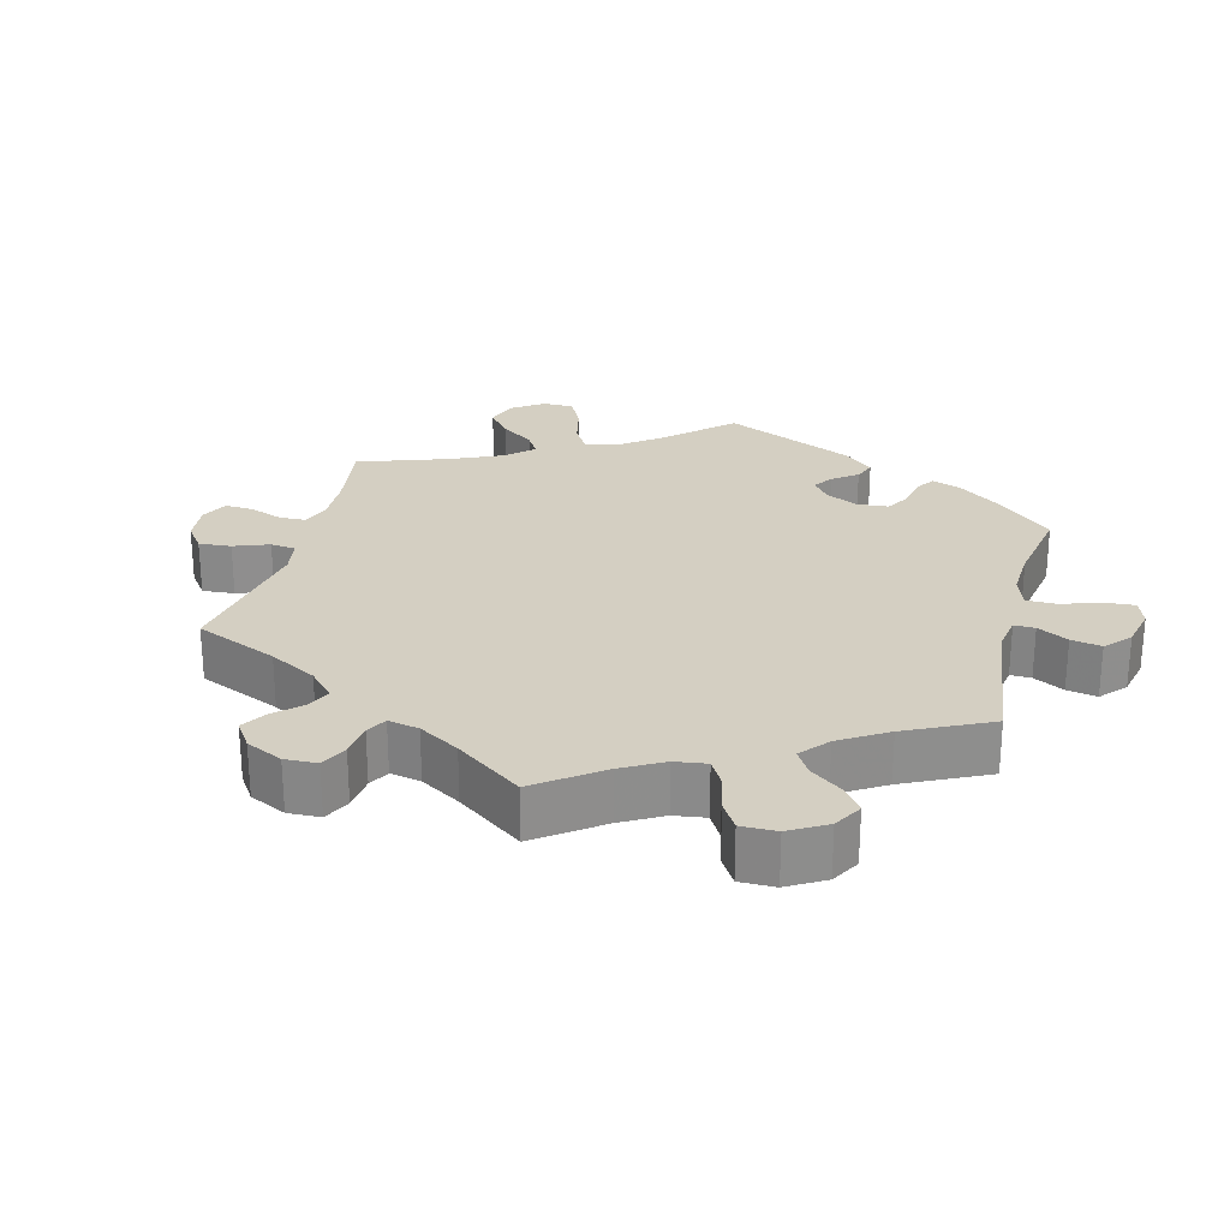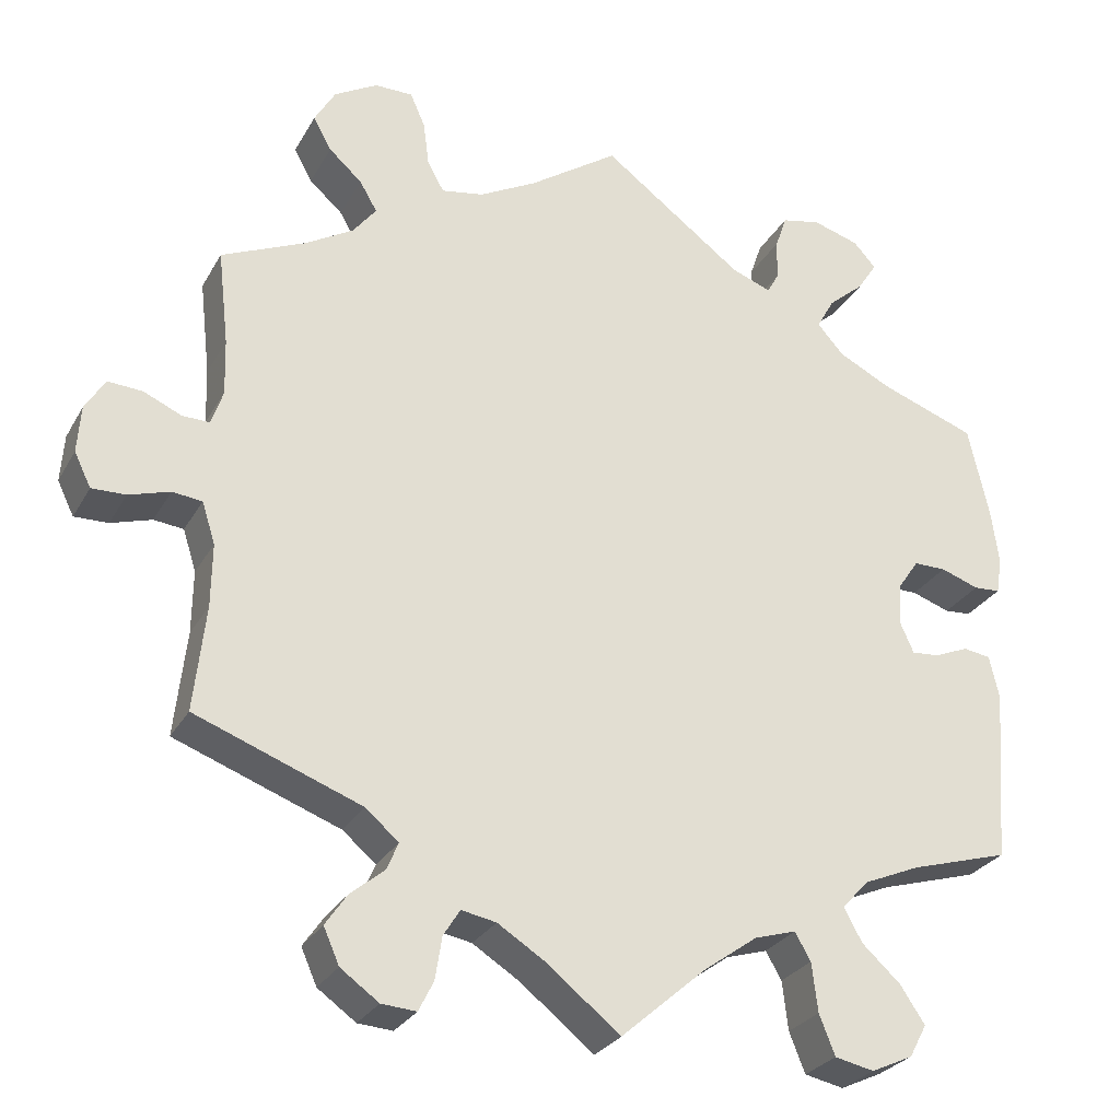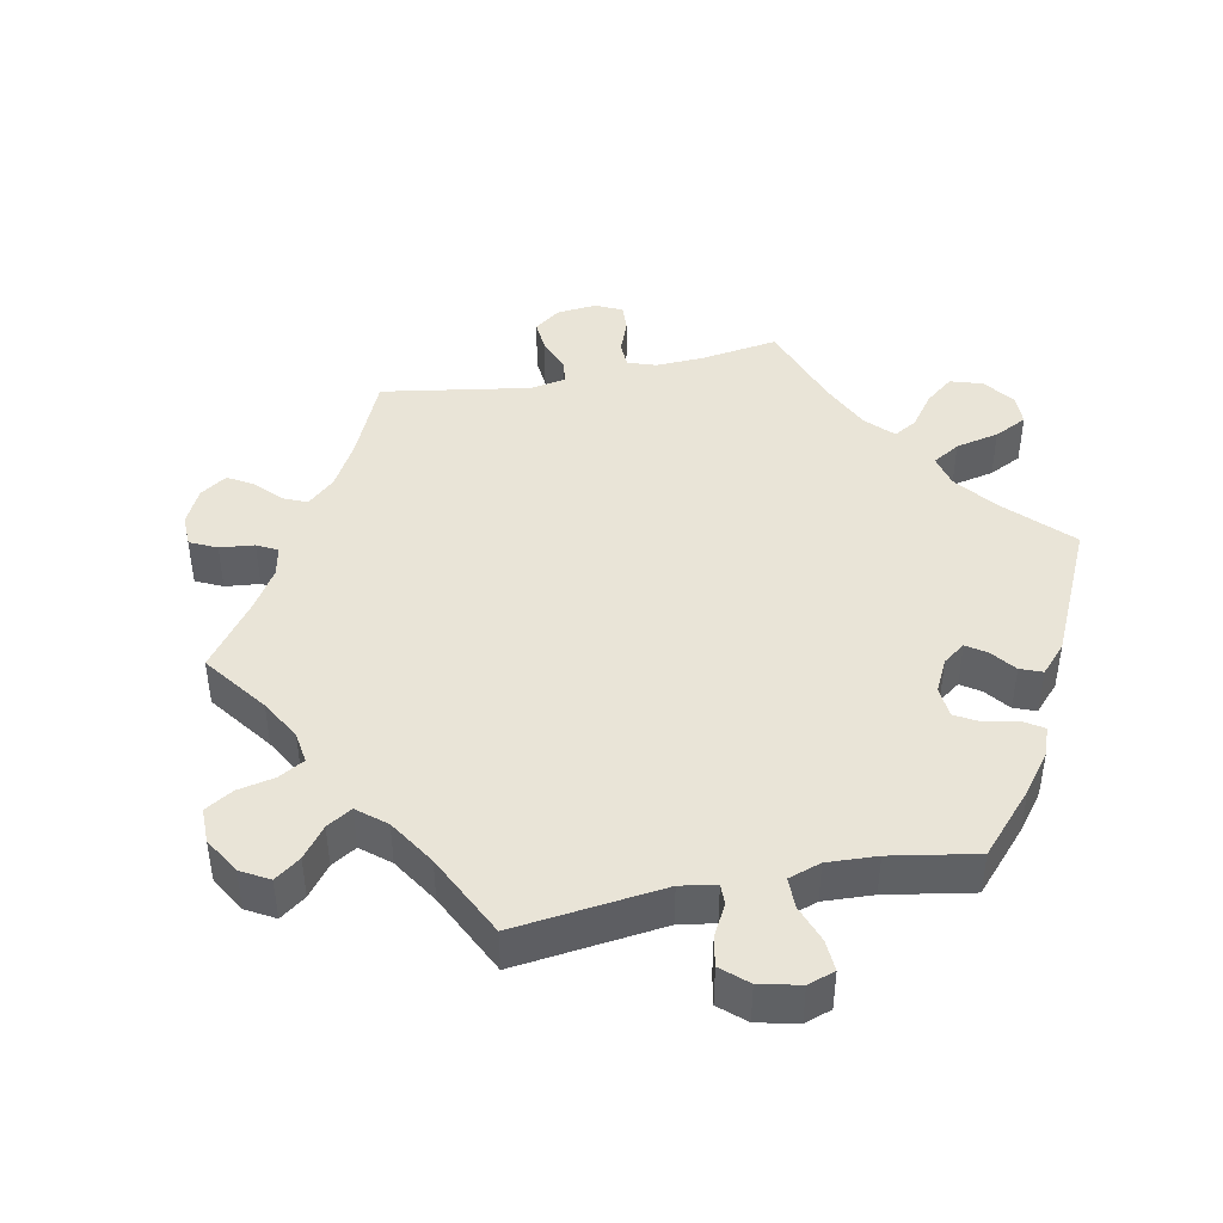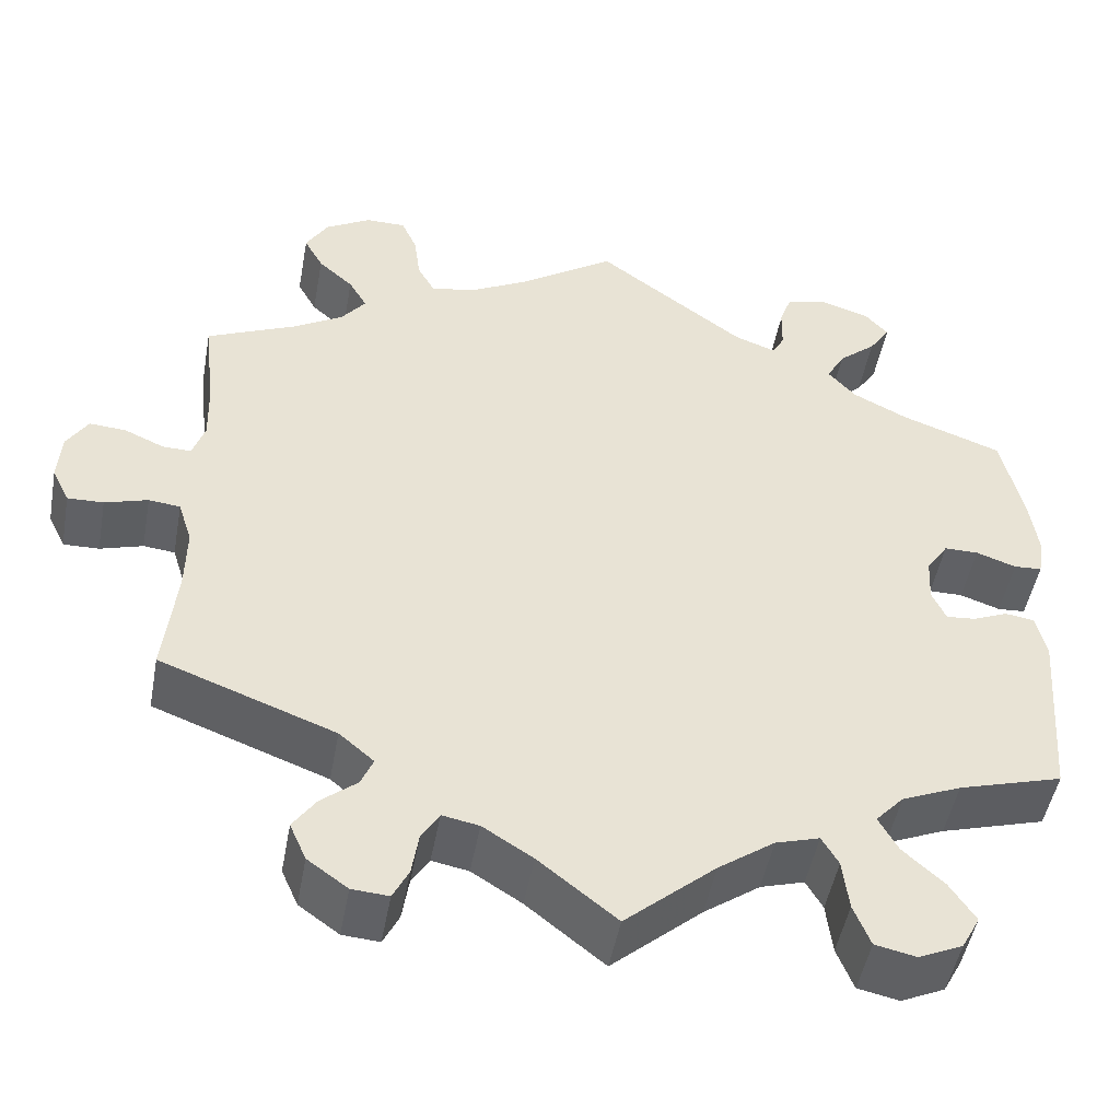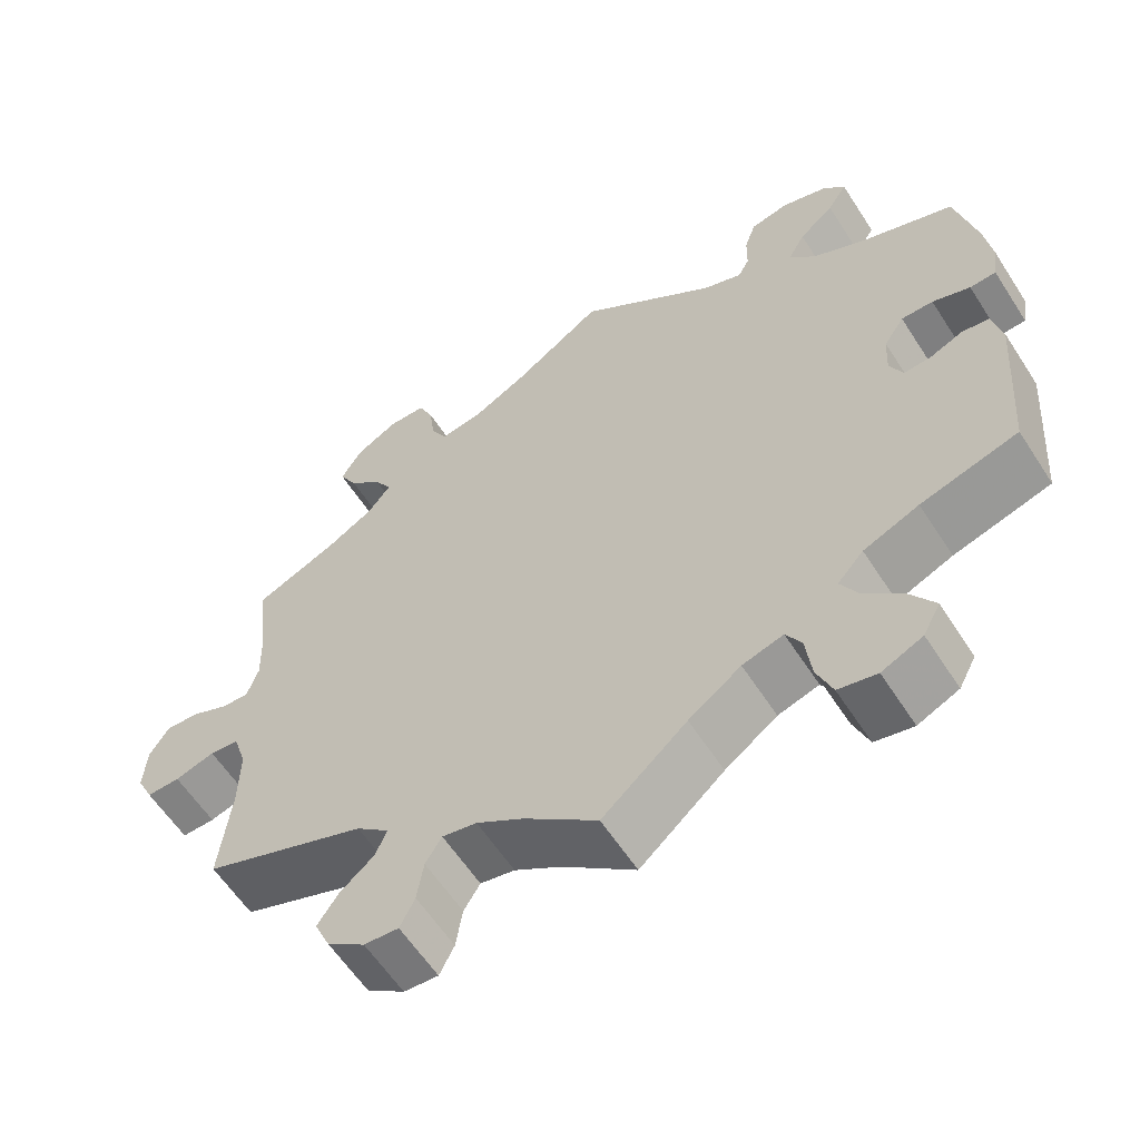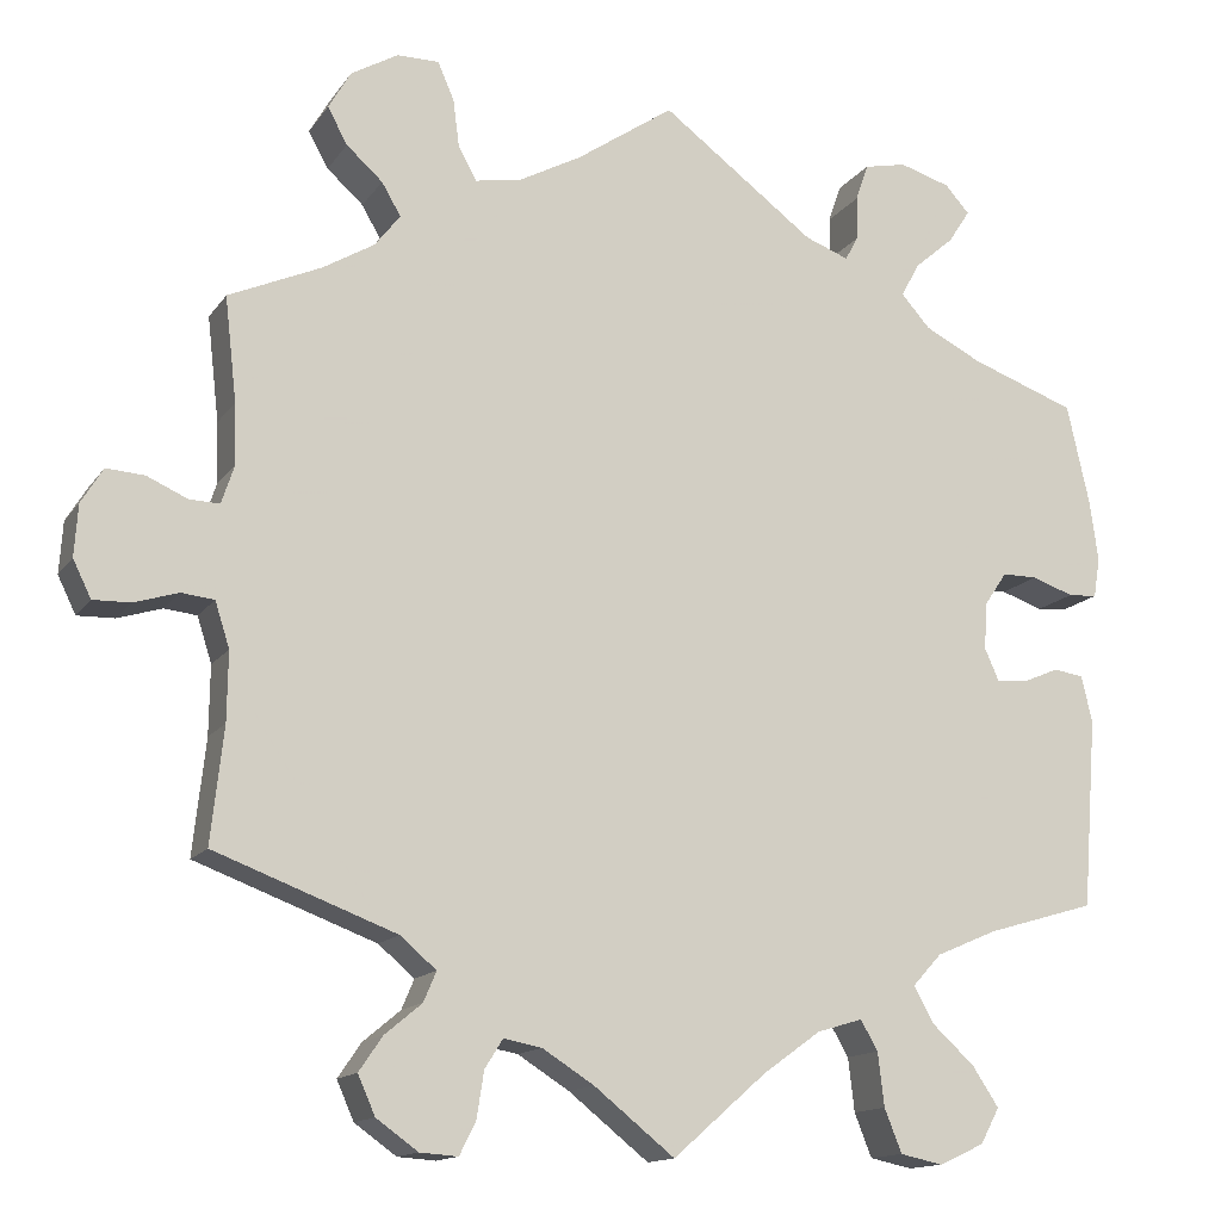
<metadata>
{"format":"obj","ext":"obj","renderer":"f3d","projection":"perspective","resolution":1024,"background":"white","views":[{"elev":25.4,"azim":-45.7,"up":"+Y"},{"elev":-27.8,"azim":-24.0,"up":"+Z"},{"elev":43.4,"azim":18.4,"up":"+Y"},{"elev":-48.9,"azim":-10.4,"up":"+Z"},{"elev":-59.8,"azim":32.7,"up":"+Z"},{"elev":-14.1,"azim":-22.3,"up":"+Z"}]}
</metadata>
<code>
v -0.089 0.07 -0.507
v -0.146 0.07 -0.471
v -0.188 0.07 -0.463
v -0.208 0.07 -0.495
v -0.216 0.07 -0.546
v -0.234 0.07 -0.582
v -0.276 0.07 -0.579
v -0.322 0.07 -0.546
v -0.341 0.07 -0.503
v -0.315 0.07 -0.465
v -0.274 0.07 -0.431
v -0.26 0.07 -0.398
v -0.3 0.07 -0.364
v -0.5 0.07 -0.289
v -0.486 0.07 -0.162
v -0.485 0.07 -0.086
v -0.501 0.07 -0.036
v -0.537 0.07 -0.032
v -0.586 0.07 -0.047
v -0.627 0.07 -0.048
v -0.647 0.07 -0.007
v -0.643 0.07 0.05
v -0.619 0.07 0.089
v -0.577 0.07 0.086
v -0.532 0.07 0.066
v -0.499 0.07 0.065
v -0.485 0.07 0.107
v -0.487 0.07 0.174
v -0.5 0.07 0.289
v -0.398 0.07 0.334
v -0.341 0.07 0.368
v -0.313 0.07 0.404
v -0.334 0.07 0.44
v -0.374 0.07 0.476
v -0.396 0.07 0.516
v -0.371 0.07 0.559
v -0.319 0.07 0.589
v -0.273 0.07 0.589
v -0.255 0.07 0.548
v -0.248 0.07 0.494
v -0.228 0.07 0.458
v -0.177 0.07 0.467
v -0.108 0.07 0.504
v 0 0.07 0.578
v 0.17 0.07 0.451
v 0.218 0.07 0.433
v 0.232 0.07 0.459
v 0.233 0.07 0.508
v 0.247 0.07 0.549
v 0.294 0.07 0.559
v 0.35 0.07 0.542
v 0.377 0.07 0.512
v 0.353 0.07 0.475
v 0.31 0.07 0.438
v 0.289 0.07 0.4
v 0.321 0.07 0.364
v 0.384 0.07 0.332
v 0.5 0.07 0.29
v 0.525 0.07 0.178
v 0.534 0.07 0.112
v 0.527 0.07 0.068
v 0.495 0.07 0.066
v 0.449 0.07 0.082
v 0.41 0.07 0.082
v 0.385 0.07 0.045
v 0.382 0.07 -0.007
v 0.398 0.07 -0.043
v 0.432 0.07 -0.04
v 0.472 0.07 -0.023
v 0.505 0.07 -0.028
v 0.517 0.07 -0.08
v 0.501 0.07 -0.289
v 0.382 0.07 -0.324
v 0.314 0.07 -0.353
v 0.282 0.07 -0.388
v 0.304 0.07 -0.428
v 0.351 0.07 -0.471
v 0.38 0.07 -0.515
v 0.359 0.07 -0.554
v 0.309 0.07 -0.577
v 0.262 0.07 -0.567
v 0.243 0.07 -0.519
v 0.236 0.07 -0.46
v 0.217 0.07 -0.427
v 0.167 0.07 -0.442
v 0.103 0.07 -0.488
v 0 0.07 -0.578
v -0.089 0 -0.507
v -0.146 0 -0.471
v -0.188 0 -0.463
v -0.208 0 -0.495
v -0.216 0 -0.546
v -0.234 0 -0.582
v -0.276 0 -0.579
v -0.322 0 -0.546
v -0.341 0 -0.503
v -0.315 0 -0.465
v -0.274 0 -0.431
v -0.26 0 -0.398
v -0.3 0 -0.364
v -0.5 0 -0.289
v -0.486 0 -0.162
v -0.485 0 -0.086
v -0.501 0 -0.036
v -0.537 0 -0.032
v -0.586 0 -0.047
v -0.627 0 -0.048
v -0.647 0 -0.007
v -0.643 0 0.05
v -0.619 0 0.089
v -0.577 0 0.086
v -0.532 0 0.066
v -0.499 0 0.065
v -0.485 0 0.107
v -0.487 0 0.174
v -0.5 0 0.289
v -0.398 0 0.334
v -0.341 0 0.368
v -0.313 0 0.404
v -0.334 0 0.44
v -0.374 0 0.476
v -0.396 0 0.516
v -0.371 0 0.559
v -0.319 0 0.589
v -0.273 0 0.589
v -0.255 0 0.548
v -0.248 0 0.494
v -0.228 0 0.458
v -0.177 0 0.467
v -0.108 0 0.504
v 0 0 0.578
v 0.17 0 0.451
v 0.218 0 0.433
v 0.232 0 0.459
v 0.233 0 0.508
v 0.247 0 0.549
v 0.294 0 0.559
v 0.35 0 0.542
v 0.377 0 0.512
v 0.353 0 0.475
v 0.31 0 0.438
v 0.289 0 0.4
v 0.321 0 0.364
v 0.384 0 0.332
v 0.5 0 0.29
v 0.525 0 0.178
v 0.534 0 0.112
v 0.527 0 0.068
v 0.495 0 0.066
v 0.449 0 0.082
v 0.41 0 0.082
v 0.385 0 0.045
v 0.382 0 -0.007
v 0.398 0 -0.043
v 0.432 0 -0.04
v 0.472 0 -0.023
v 0.505 0 -0.028
v 0.517 0 -0.08
v 0.501 0 -0.289
v 0.382 0 -0.324
v 0.314 0 -0.353
v 0.282 0 -0.388
v 0.304 0 -0.428
v 0.351 0 -0.471
v 0.38 0 -0.515
v 0.359 0 -0.554
v 0.309 0 -0.577
v 0.262 0 -0.567
v 0.243 0 -0.519
v 0.236 0 -0.46
v 0.217 0 -0.427
v 0.167 0 -0.442
v 0.103 0 -0.488
v 0 0 -0.578
f 86 87 1
f 85 86 1 2
f 84 85 2 3
f 80 81 82 83
f 80 83 84
f 79 80 84
f 76 77 78 79
f 75 76 79 84
f 74 75 84 3
f 70 71 72 73
f 68 69 70 73
f 67 68 73 74
f 66 67 74 3
f 60 61 62 63
f 60 63 64
f 57 58 59 60
f 56 57 60 64
f 55 56 64 65
f 51 52 53 54
f 51 54 55
f 50 51 55
f 47 48 49 50
f 46 47 50 55
f 45 46 55 65
f 43 44 45 65
f 37 38 39 40
f 37 40 41
f 36 37 41
f 33 34 35 36
f 32 33 36 41
f 31 32 41 42
f 28 29 30
f 27 28 30 31
f 26 27 31 42
f 22 23 24 25
f 22 25 26
f 21 22 26
f 18 19 20 21
f 17 18 21 26
f 16 17 26 42
f 13 14 15
f 12 13 15 16
f 8 9 10 11
f 8 11 12
f 7 8 12
f 4 5 6 7
f 3 4 7 12
f 42 43 65 66
f 16 42 66
f 3 12 16 66
f 88 174 173
f 89 88 173 172
f 90 89 172 171
f 170 169 168 167
f 171 170 167
f 171 167 166
f 166 165 164 163
f 171 166 163 162
f 90 171 162 161
f 160 159 158 157
f 160 157 156 155
f 161 160 155 154
f 90 161 154 153
f 150 149 148 147
f 151 150 147
f 147 146 145 144
f 151 147 144 143
f 152 151 143 142
f 141 140 139 138
f 142 141 138
f 142 138 137
f 137 136 135 134
f 142 137 134 133
f 152 142 133 132
f 152 132 131 130
f 127 126 125 124
f 128 127 124
f 128 124 123
f 123 122 121 120
f 128 123 120 119
f 129 128 119 118
f 117 116 115
f 118 117 115 114
f 129 118 114 113
f 112 111 110 109
f 113 112 109
f 113 109 108
f 108 107 106 105
f 113 108 105 104
f 129 113 104 103
f 102 101 100
f 103 102 100 99
f 98 97 96 95
f 99 98 95
f 99 95 94
f 94 93 92 91
f 99 94 91 90
f 153 152 130 129
f 153 129 103
f 153 103 99 90
f 1 88 89 2
f 2 89 90 3
f 3 90 91 4
f 4 91 92 5
f 5 92 93 6
f 6 93 94 7
f 7 94 95 8
f 8 95 96 9
f 9 96 97 10
f 10 97 98 11
f 11 98 99 12
f 12 99 100 13
f 13 100 101 14
f 14 101 102 15
f 15 102 103 16
f 16 103 104 17
f 17 104 105 18
f 18 105 106 19
f 19 106 107 20
f 20 107 108 21
f 21 108 109 22
f 22 109 110 23
f 23 110 111 24
f 24 111 112 25
f 25 112 113 26
f 26 113 114 27
f 27 114 115 28
f 28 115 116 29
f 29 116 117 30
f 30 117 118 31
f 31 118 119 32
f 32 119 120 33
f 33 120 121 34
f 34 121 122 35
f 35 122 123 36
f 36 123 124 37
f 37 124 125 38
f 38 125 126 39
f 39 126 127 40
f 40 127 128 41
f 41 128 129 42
f 42 129 130 43
f 43 130 131 44
f 44 131 132 45
f 45 132 133 46
f 46 133 134 47
f 47 134 135 48
f 48 135 136 49
f 49 136 137 50
f 50 137 138 51
f 51 138 139 52
f 52 139 140 53
f 53 140 141 54
f 54 141 142 55
f 55 142 143 56
f 56 143 144 57
f 57 144 145 58
f 58 145 146 59
f 59 146 147 60
f 60 147 148 61
f 61 148 149 62
f 62 149 150 63
f 63 150 151 64
f 64 151 152 65
f 65 152 153 66
f 66 153 154 67
f 67 154 155 68
f 68 155 156 69
f 69 156 157 70
f 70 157 158 71
f 71 158 159 72
f 72 159 160 73
f 73 160 161 74
f 74 161 162 75
f 75 162 163 76
f 76 163 164 77
f 77 164 165 78
f 78 165 166 79
f 79 166 167 80
f 80 167 168 81
f 81 168 169 82
f 82 169 170 83
f 83 170 171 84
f 84 171 172 85
f 85 172 173 86
f 86 173 174 87
f 87 174 88 1

</code>
